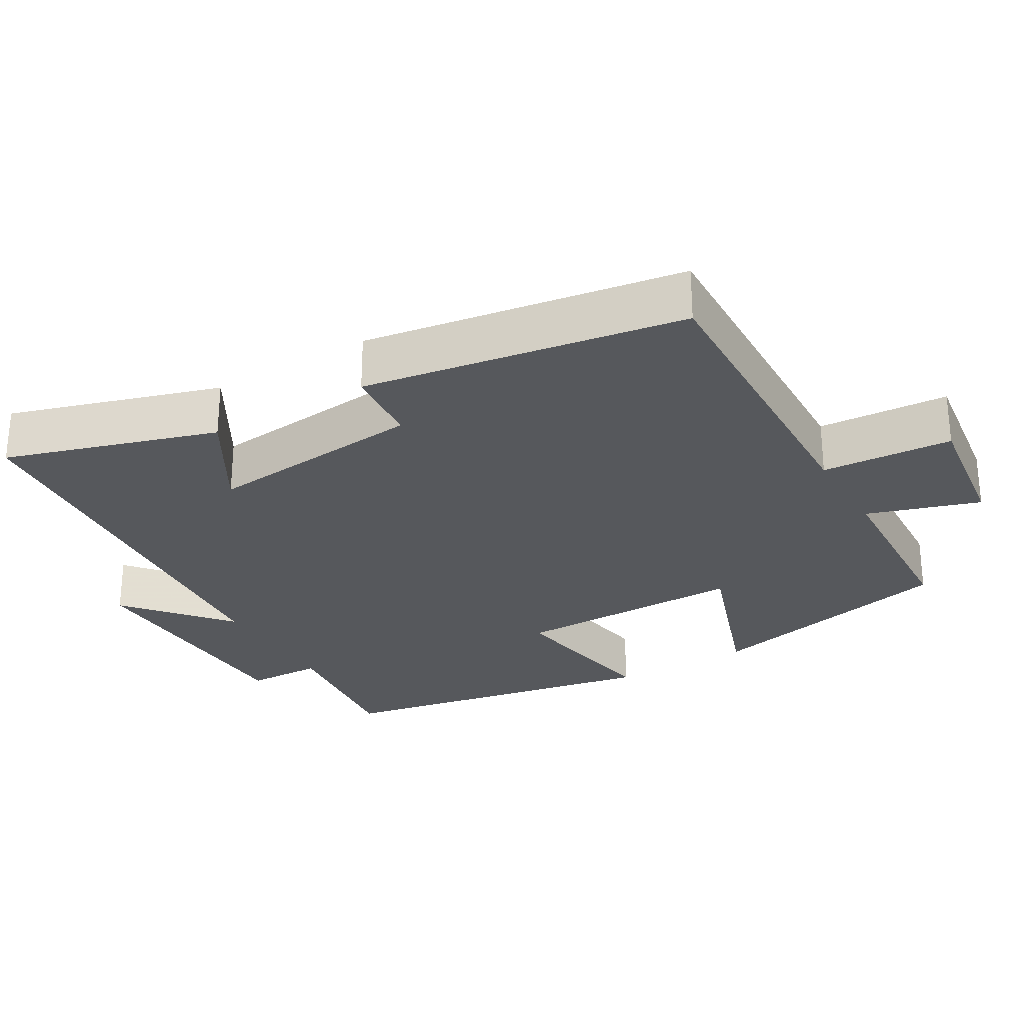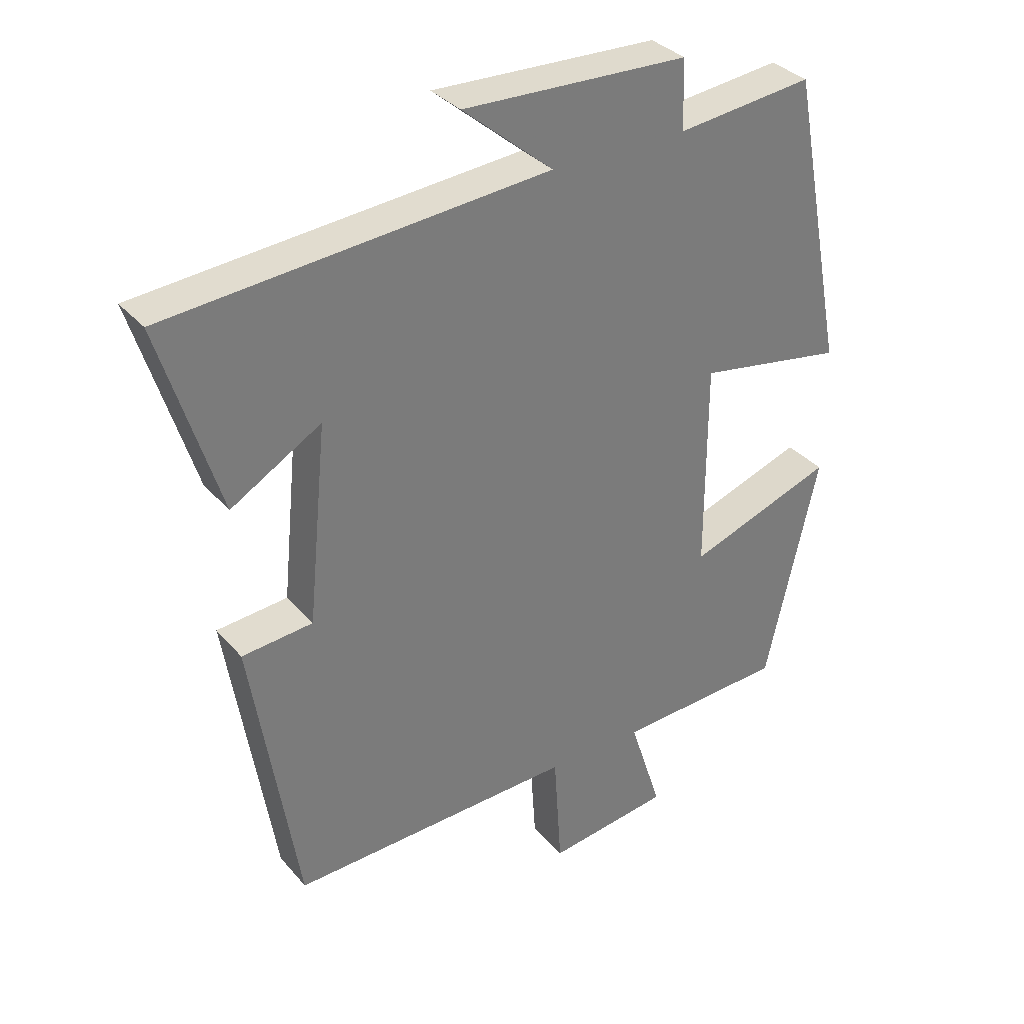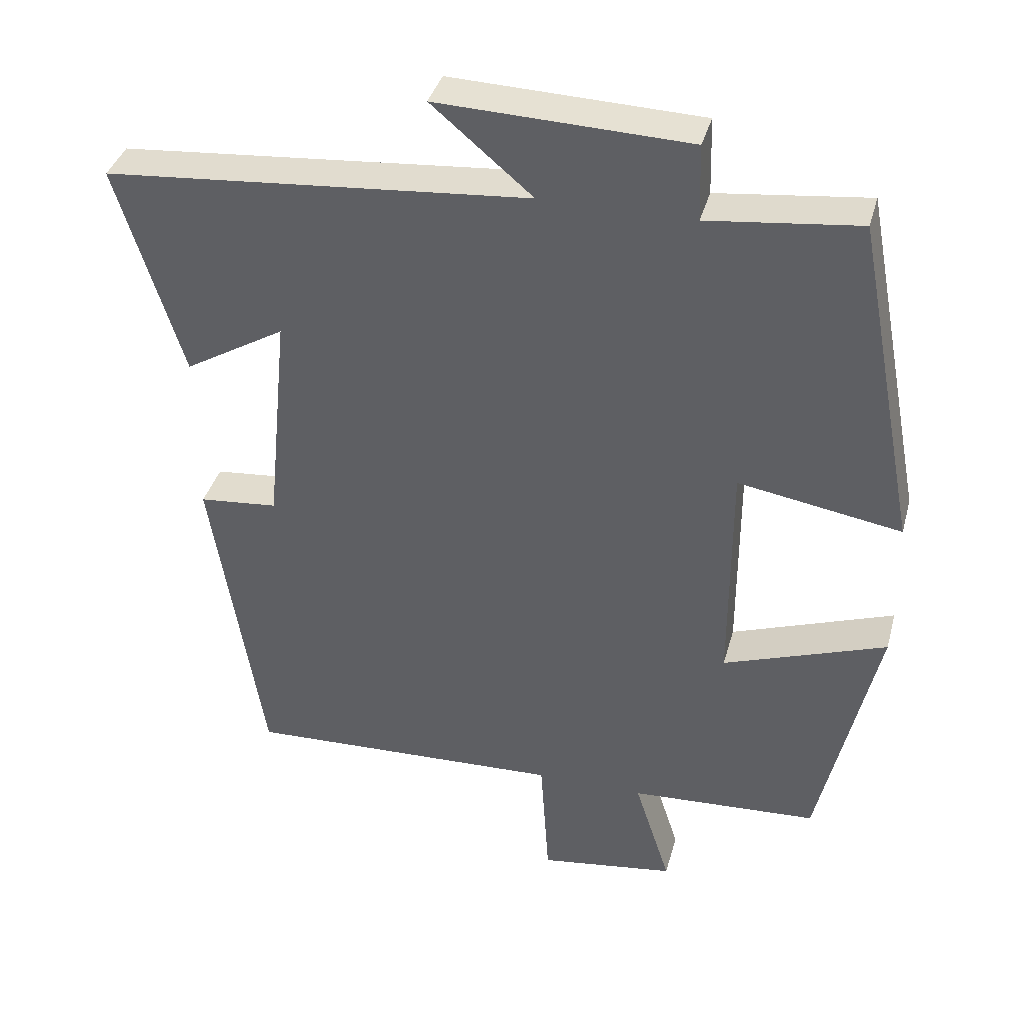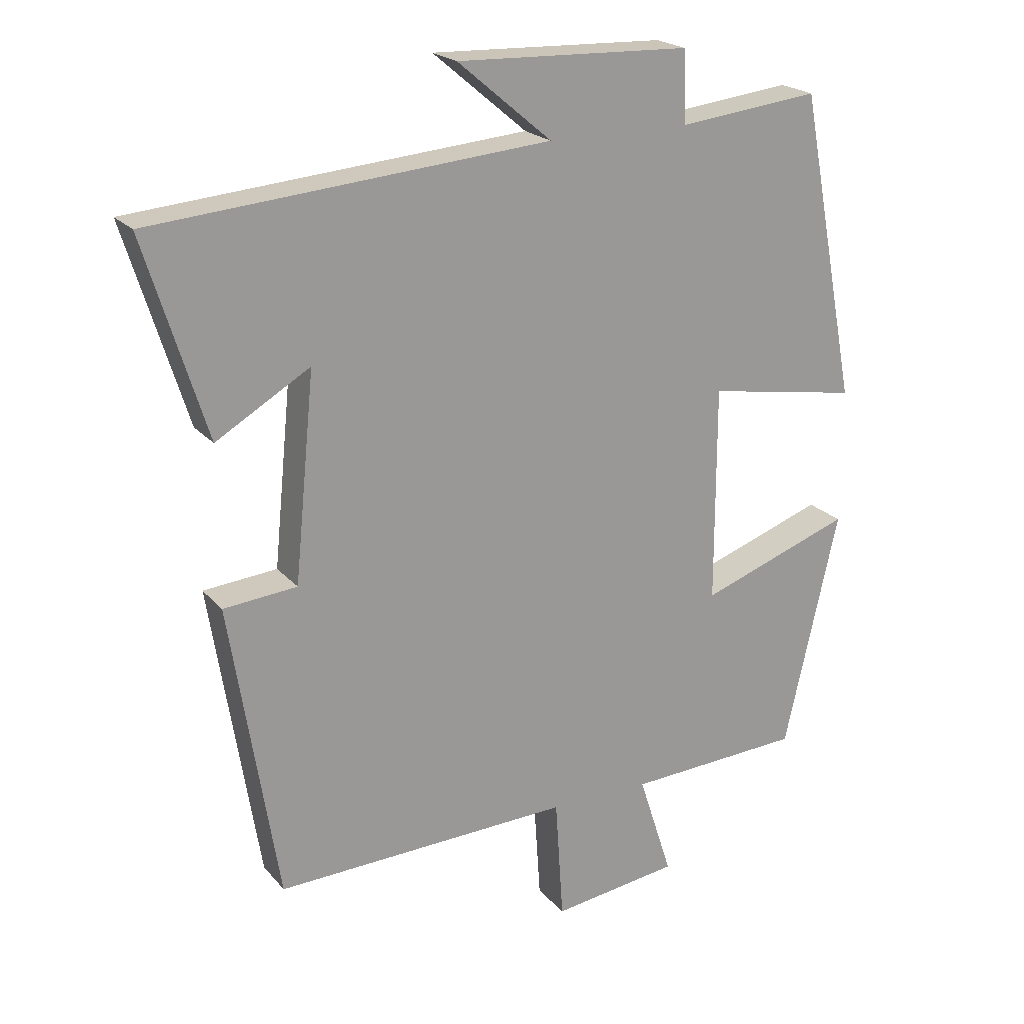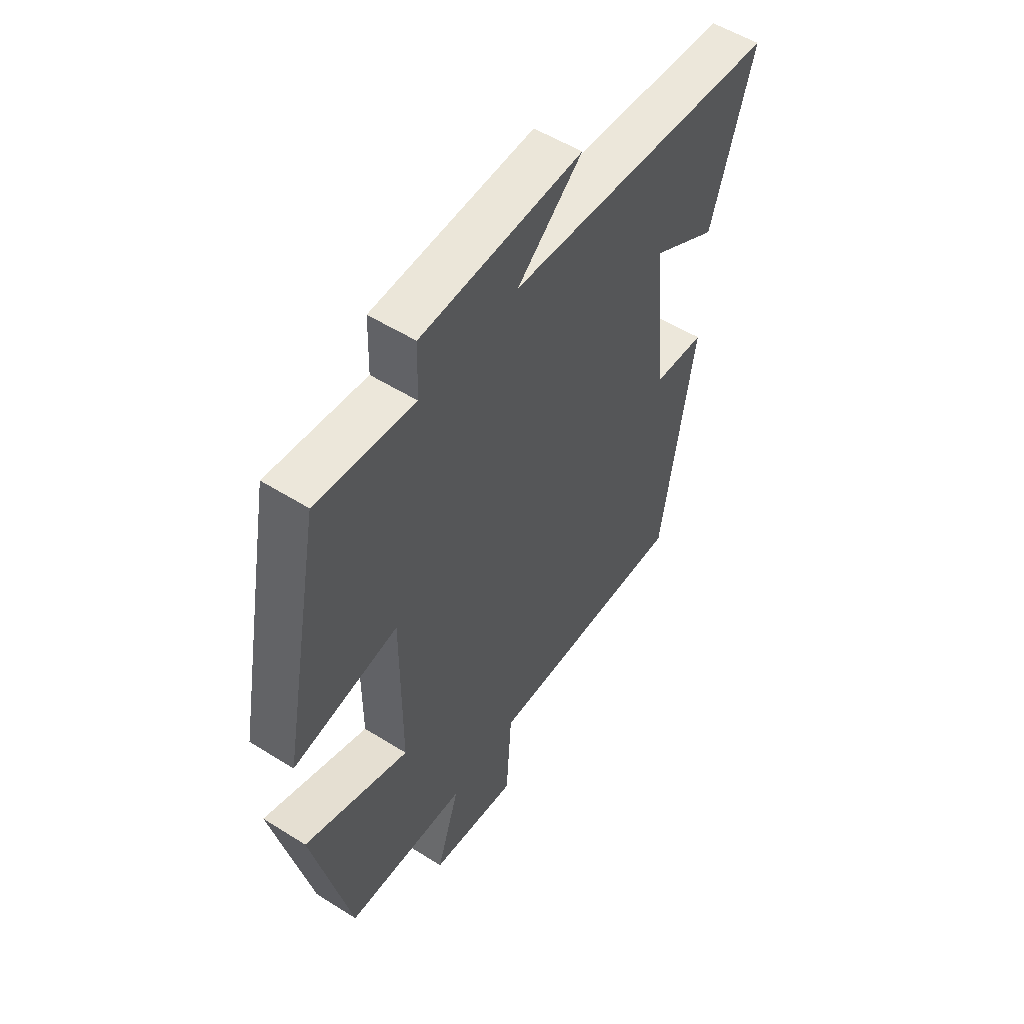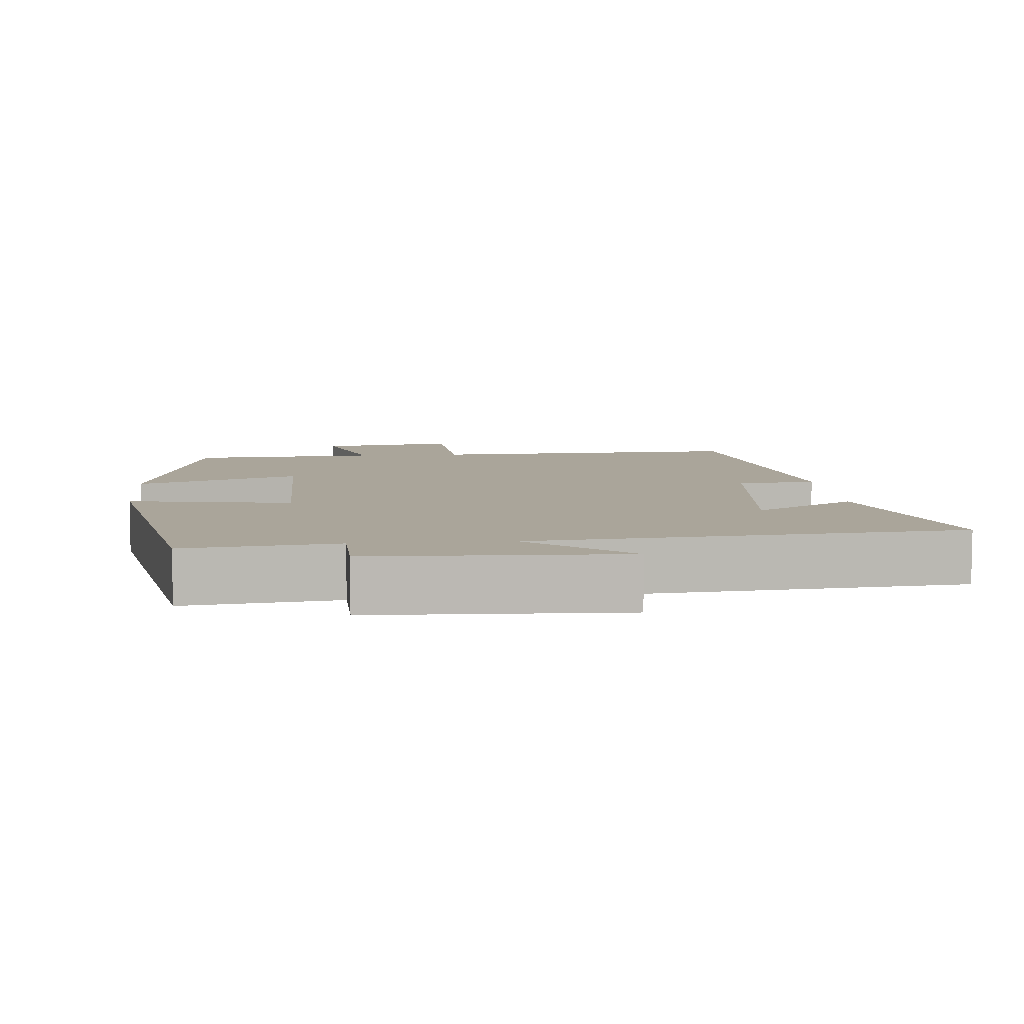
<metadata>
{"format":"obj","ext":"obj","renderer":"f3d","projection":"perspective","resolution":1024,"background":"white","views":[{"elev":-27.9,"azim":120.5,"up":"+Y"},{"elev":33.6,"azim":146.0,"up":"+Z"},{"elev":37.7,"azim":-165.1,"up":"+Z"},{"elev":21.2,"azim":151.4,"up":"+Z"},{"elev":53.9,"azim":-56.2,"up":"+Z"},{"elev":7.6,"azim":-5.0,"up":"+Y"}]}
</metadata>
<code>
v 0.429 0.07 -0.516
v -0.01 0.07 -0.5
v -0.022 0.07 -0.681
v -0.21 0.07 -0.655
v -0.16 0.07 -0.5
v -0.42 0.07 -0.486
v -0.5 0.07 -0.133
v -0.275 0.07 -0.213
v -0.275 0.07 0.107
v -0.5 0.07 0.069
v -0.413 0.07 0.524
v -0.204 0.07 0.5
v -0.201 0.07 0.605
v 0.145 0.07 0.617
v 0.006 0.07 0.5
v 0.591 0.07 0.451
v 0.5 0.07 0.159
v 0.361 0.07 0.241
v 0.391 0.07 -0.063
v 0.5 0.07 -0.073
v 0.429 0 -0.516
v -0.01 0 -0.5
v -0.022 0 -0.681
v -0.21 0 -0.655
v -0.16 0 -0.5
v -0.42 0 -0.486
v -0.5 0 -0.133
v -0.275 0 -0.213
v -0.275 0 0.107
v -0.5 0 0.069
v -0.413 0 0.524
v -0.204 0 0.5
v -0.201 0 0.605
v 0.145 0 0.617
v 0.006 0 0.5
v 0.591 0 0.451
v 0.5 0 0.159
v 0.361 0 0.241
v 0.391 0 -0.063
v 0.5 0 -0.073
f 19 20 1 2
f 18 19 2
f 15 16 17 18
f 15 18 2
f 12 13 14 15
f 12 15 2 3
f 9 10 11 12
f 8 9 12 3
f 5 6 7 8
f 5 8 3
f 3 4 5
f 22 21 40 39
f 22 39 38
f 38 37 36 35
f 22 38 35
f 35 34 33 32
f 23 22 35 32
f 32 31 30 29
f 23 32 29 28
f 28 27 26 25
f 23 28 25
f 25 24 23
f 1 21 22 2
f 2 22 23 3
f 3 23 24 4
f 4 24 25 5
f 5 25 26 6
f 6 26 27 7
f 7 27 28 8
f 8 28 29 9
f 9 29 30 10
f 10 30 31 11
f 11 31 32 12
f 12 32 33 13
f 13 33 34 14
f 14 34 35 15
f 15 35 36 16
f 16 36 37 17
f 17 37 38 18
f 18 38 39 19
f 19 39 40 20
f 20 40 21 1

</code>
